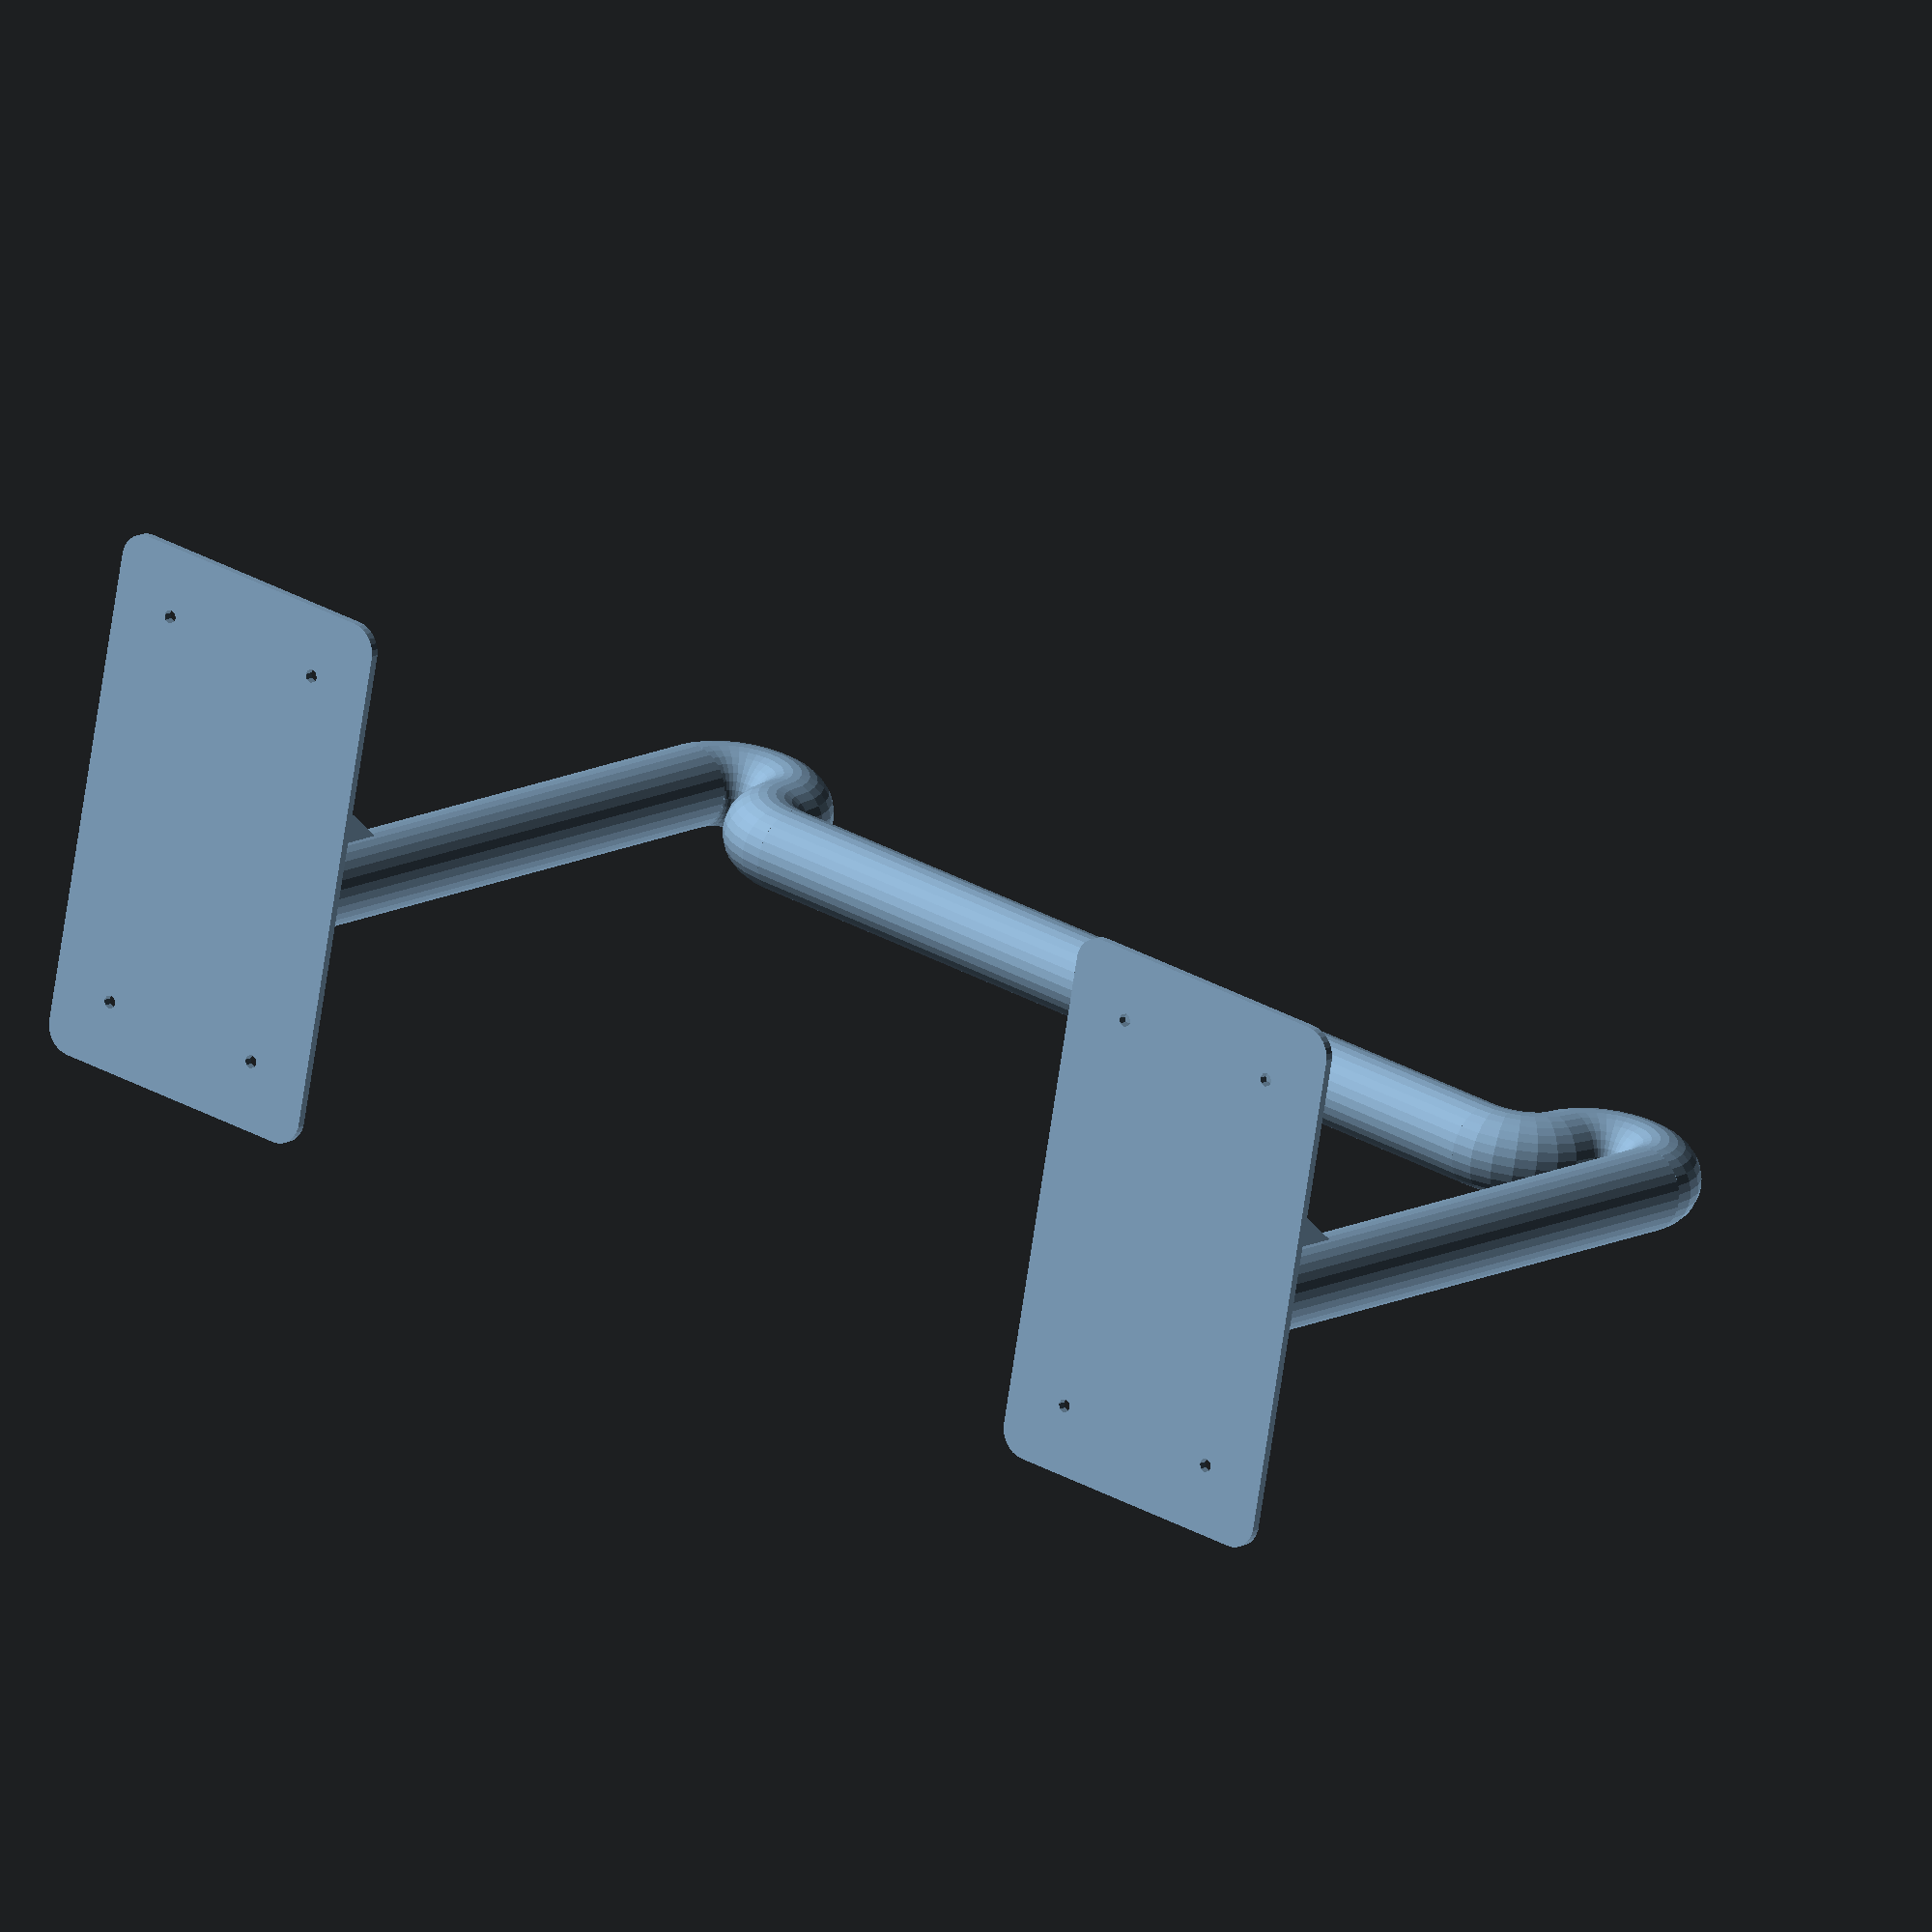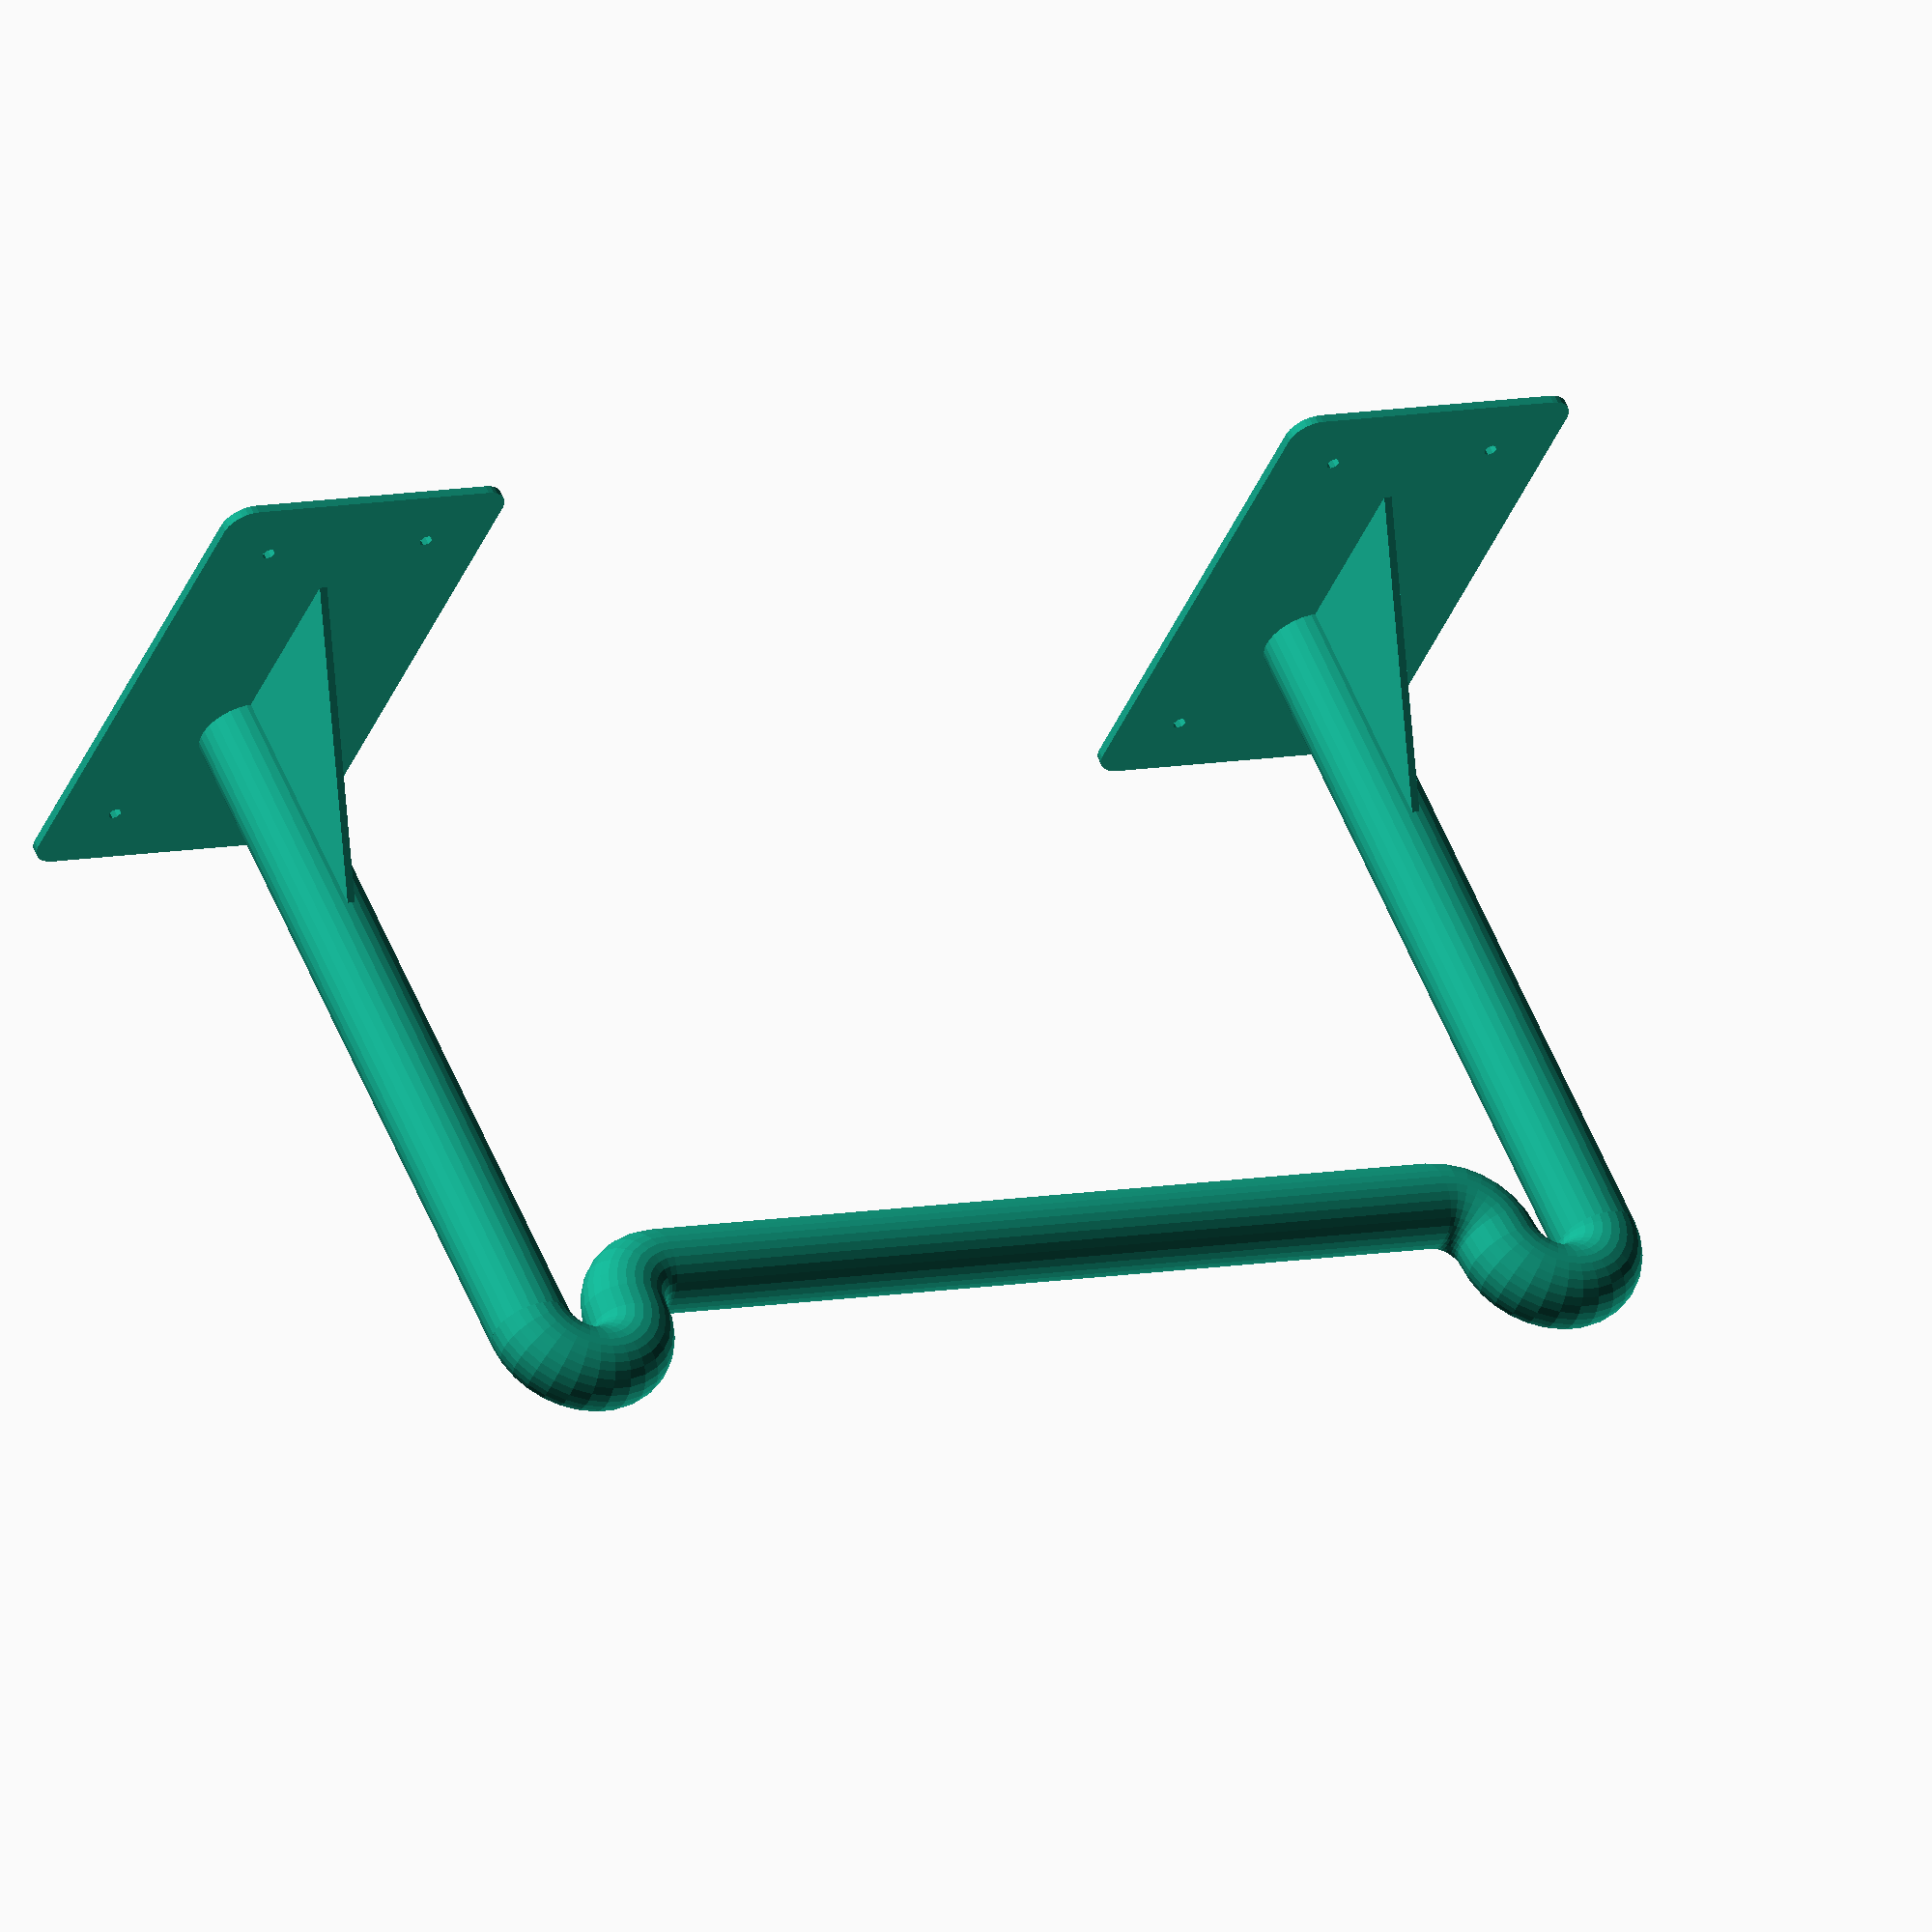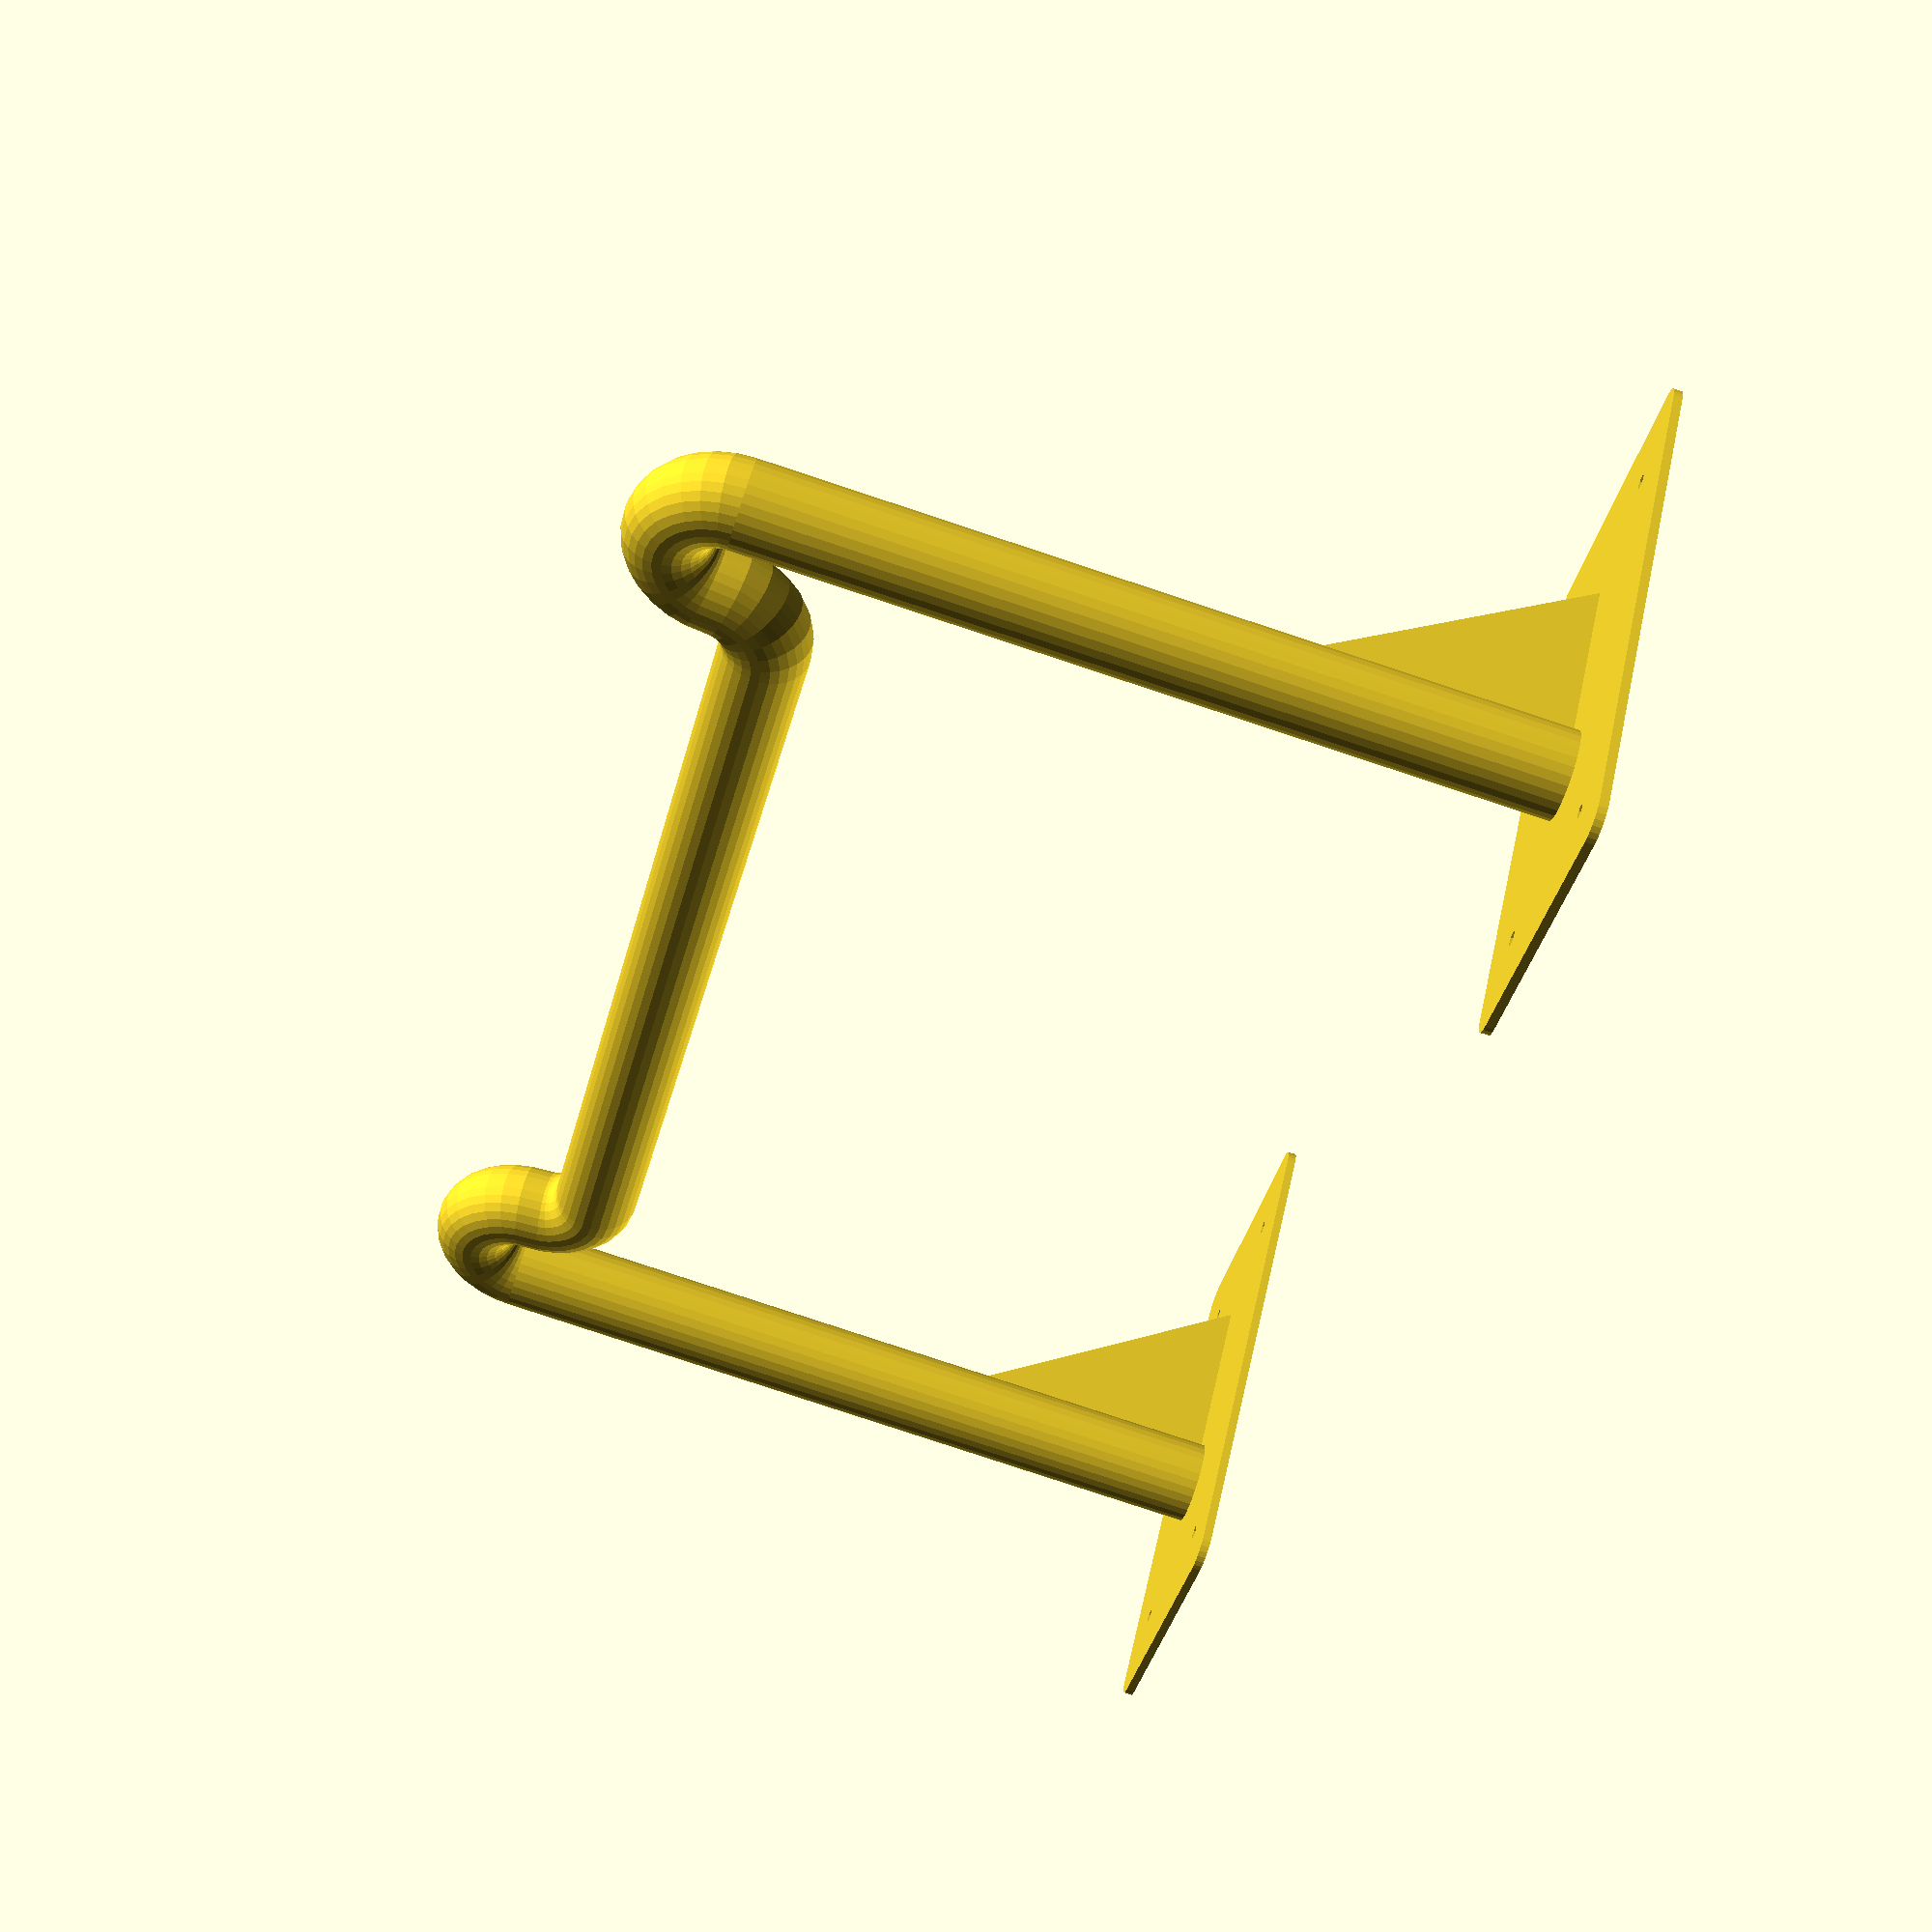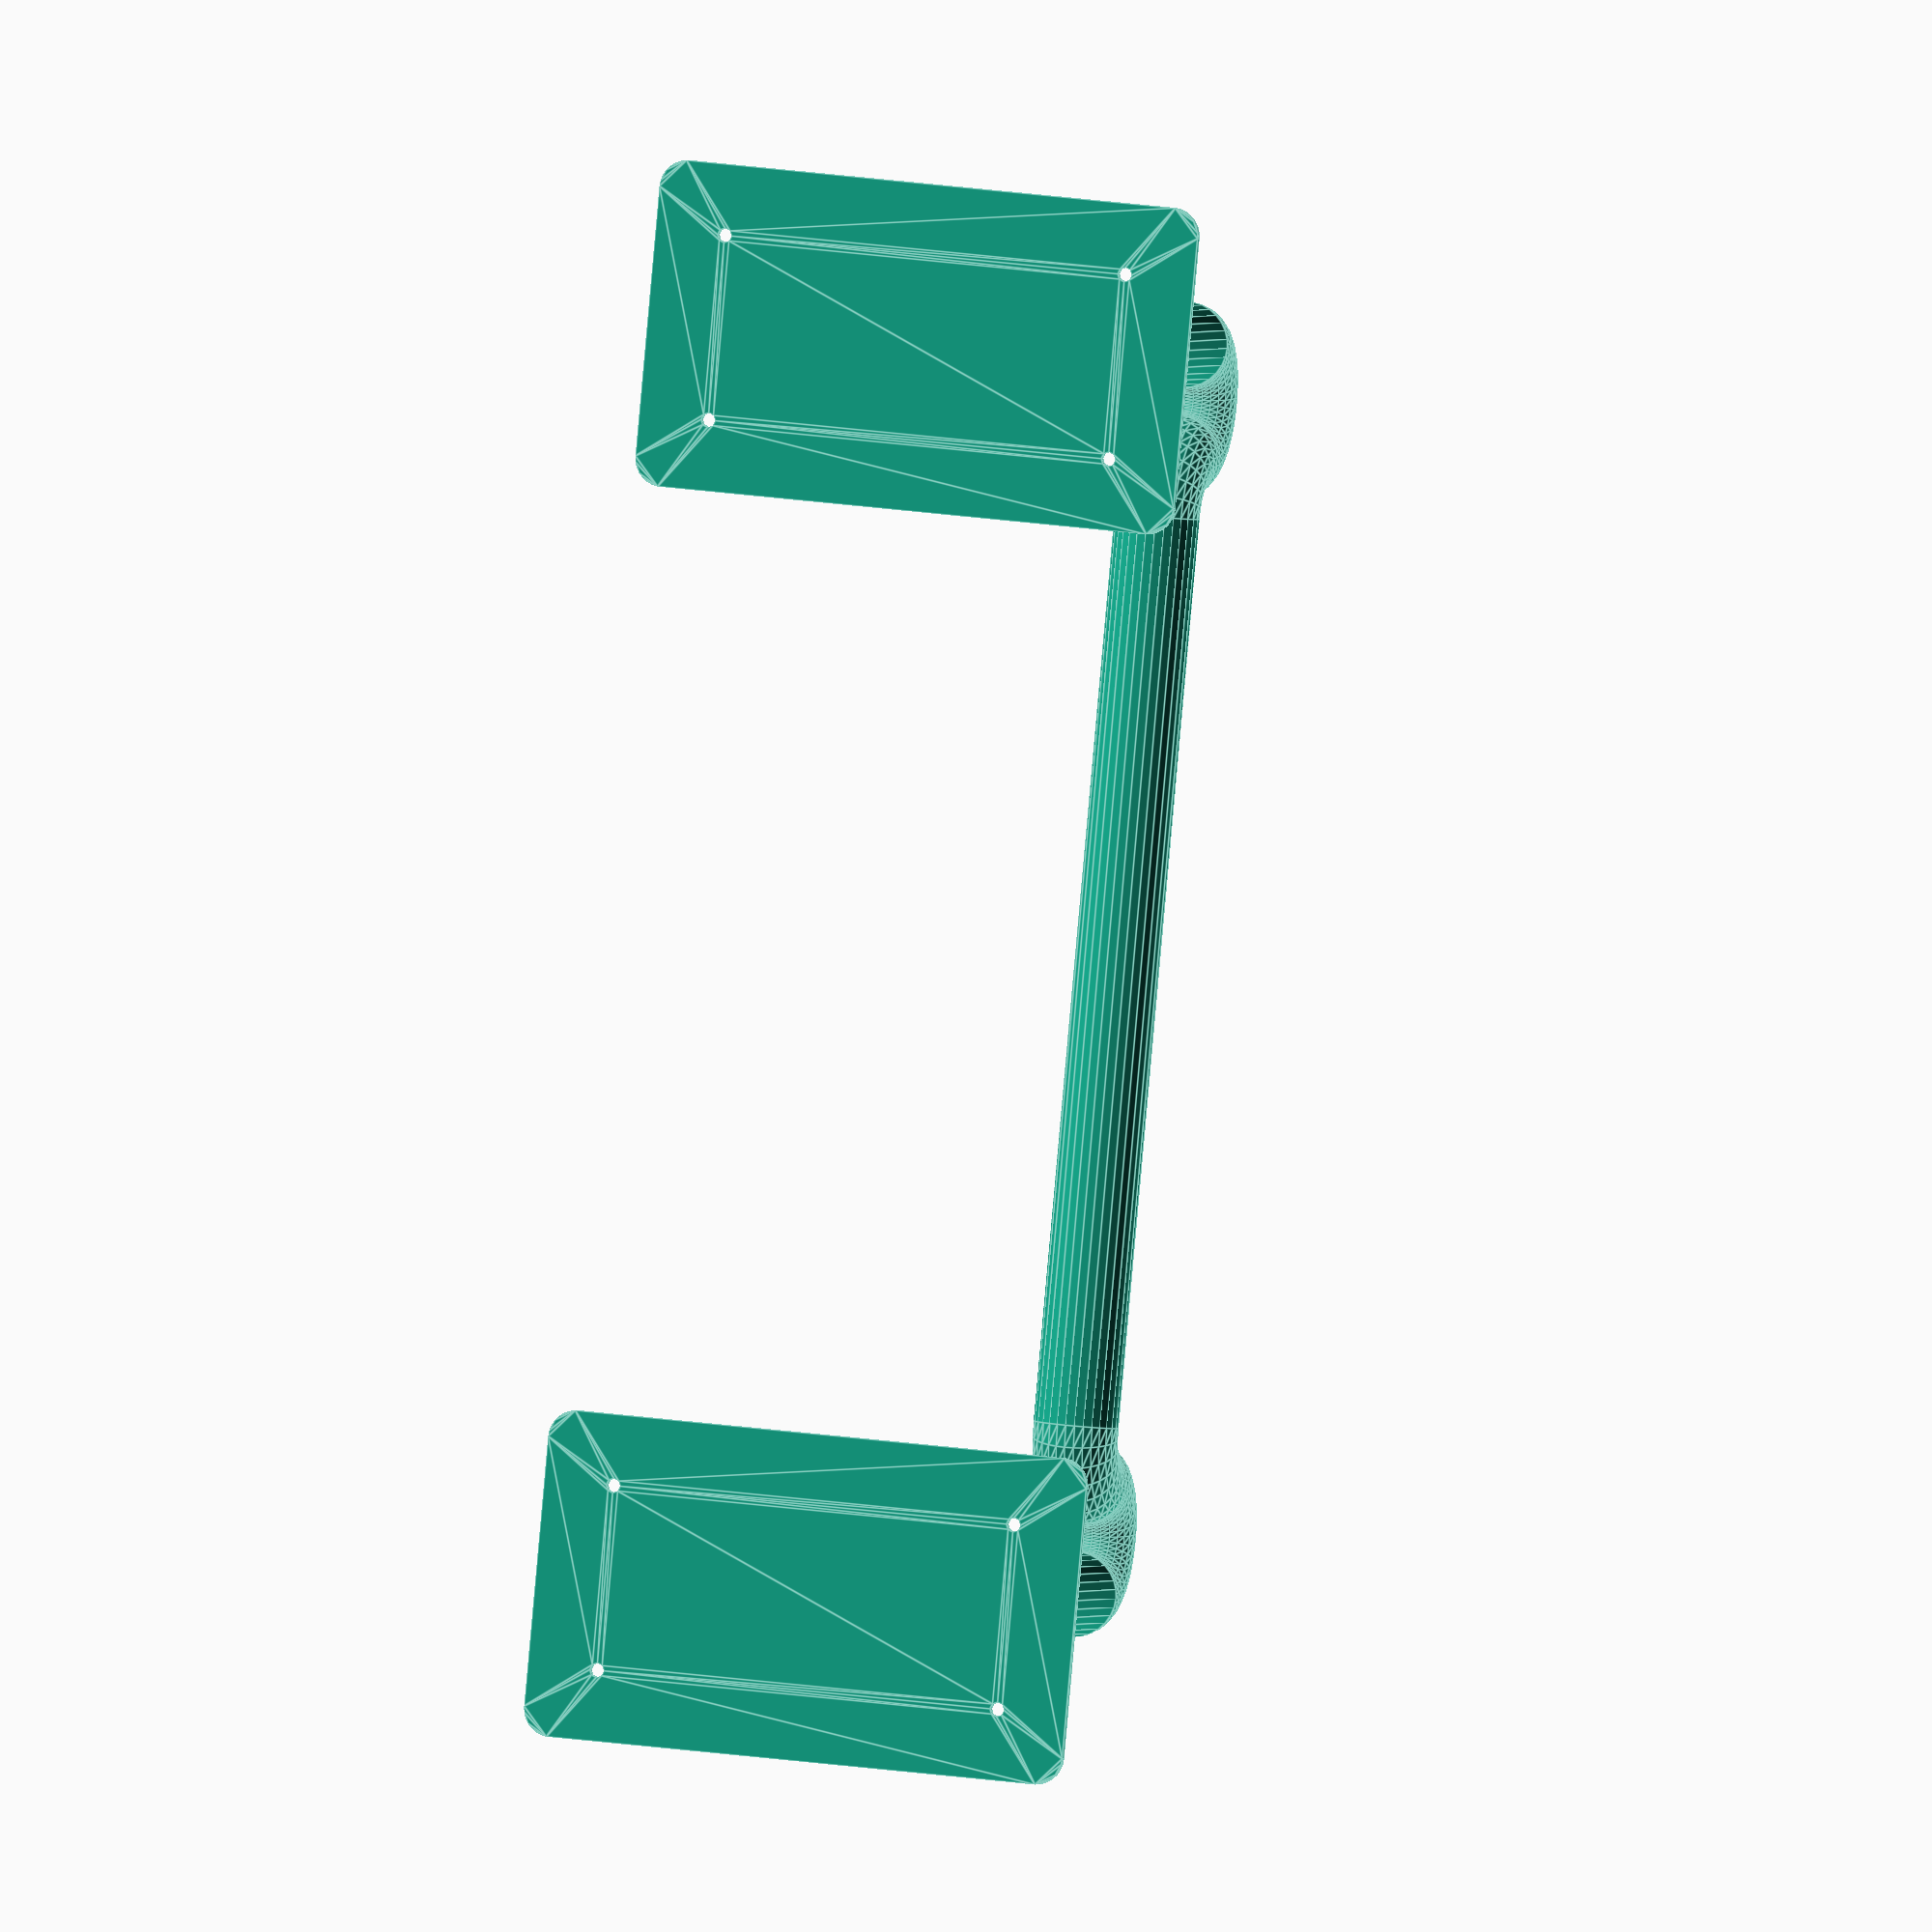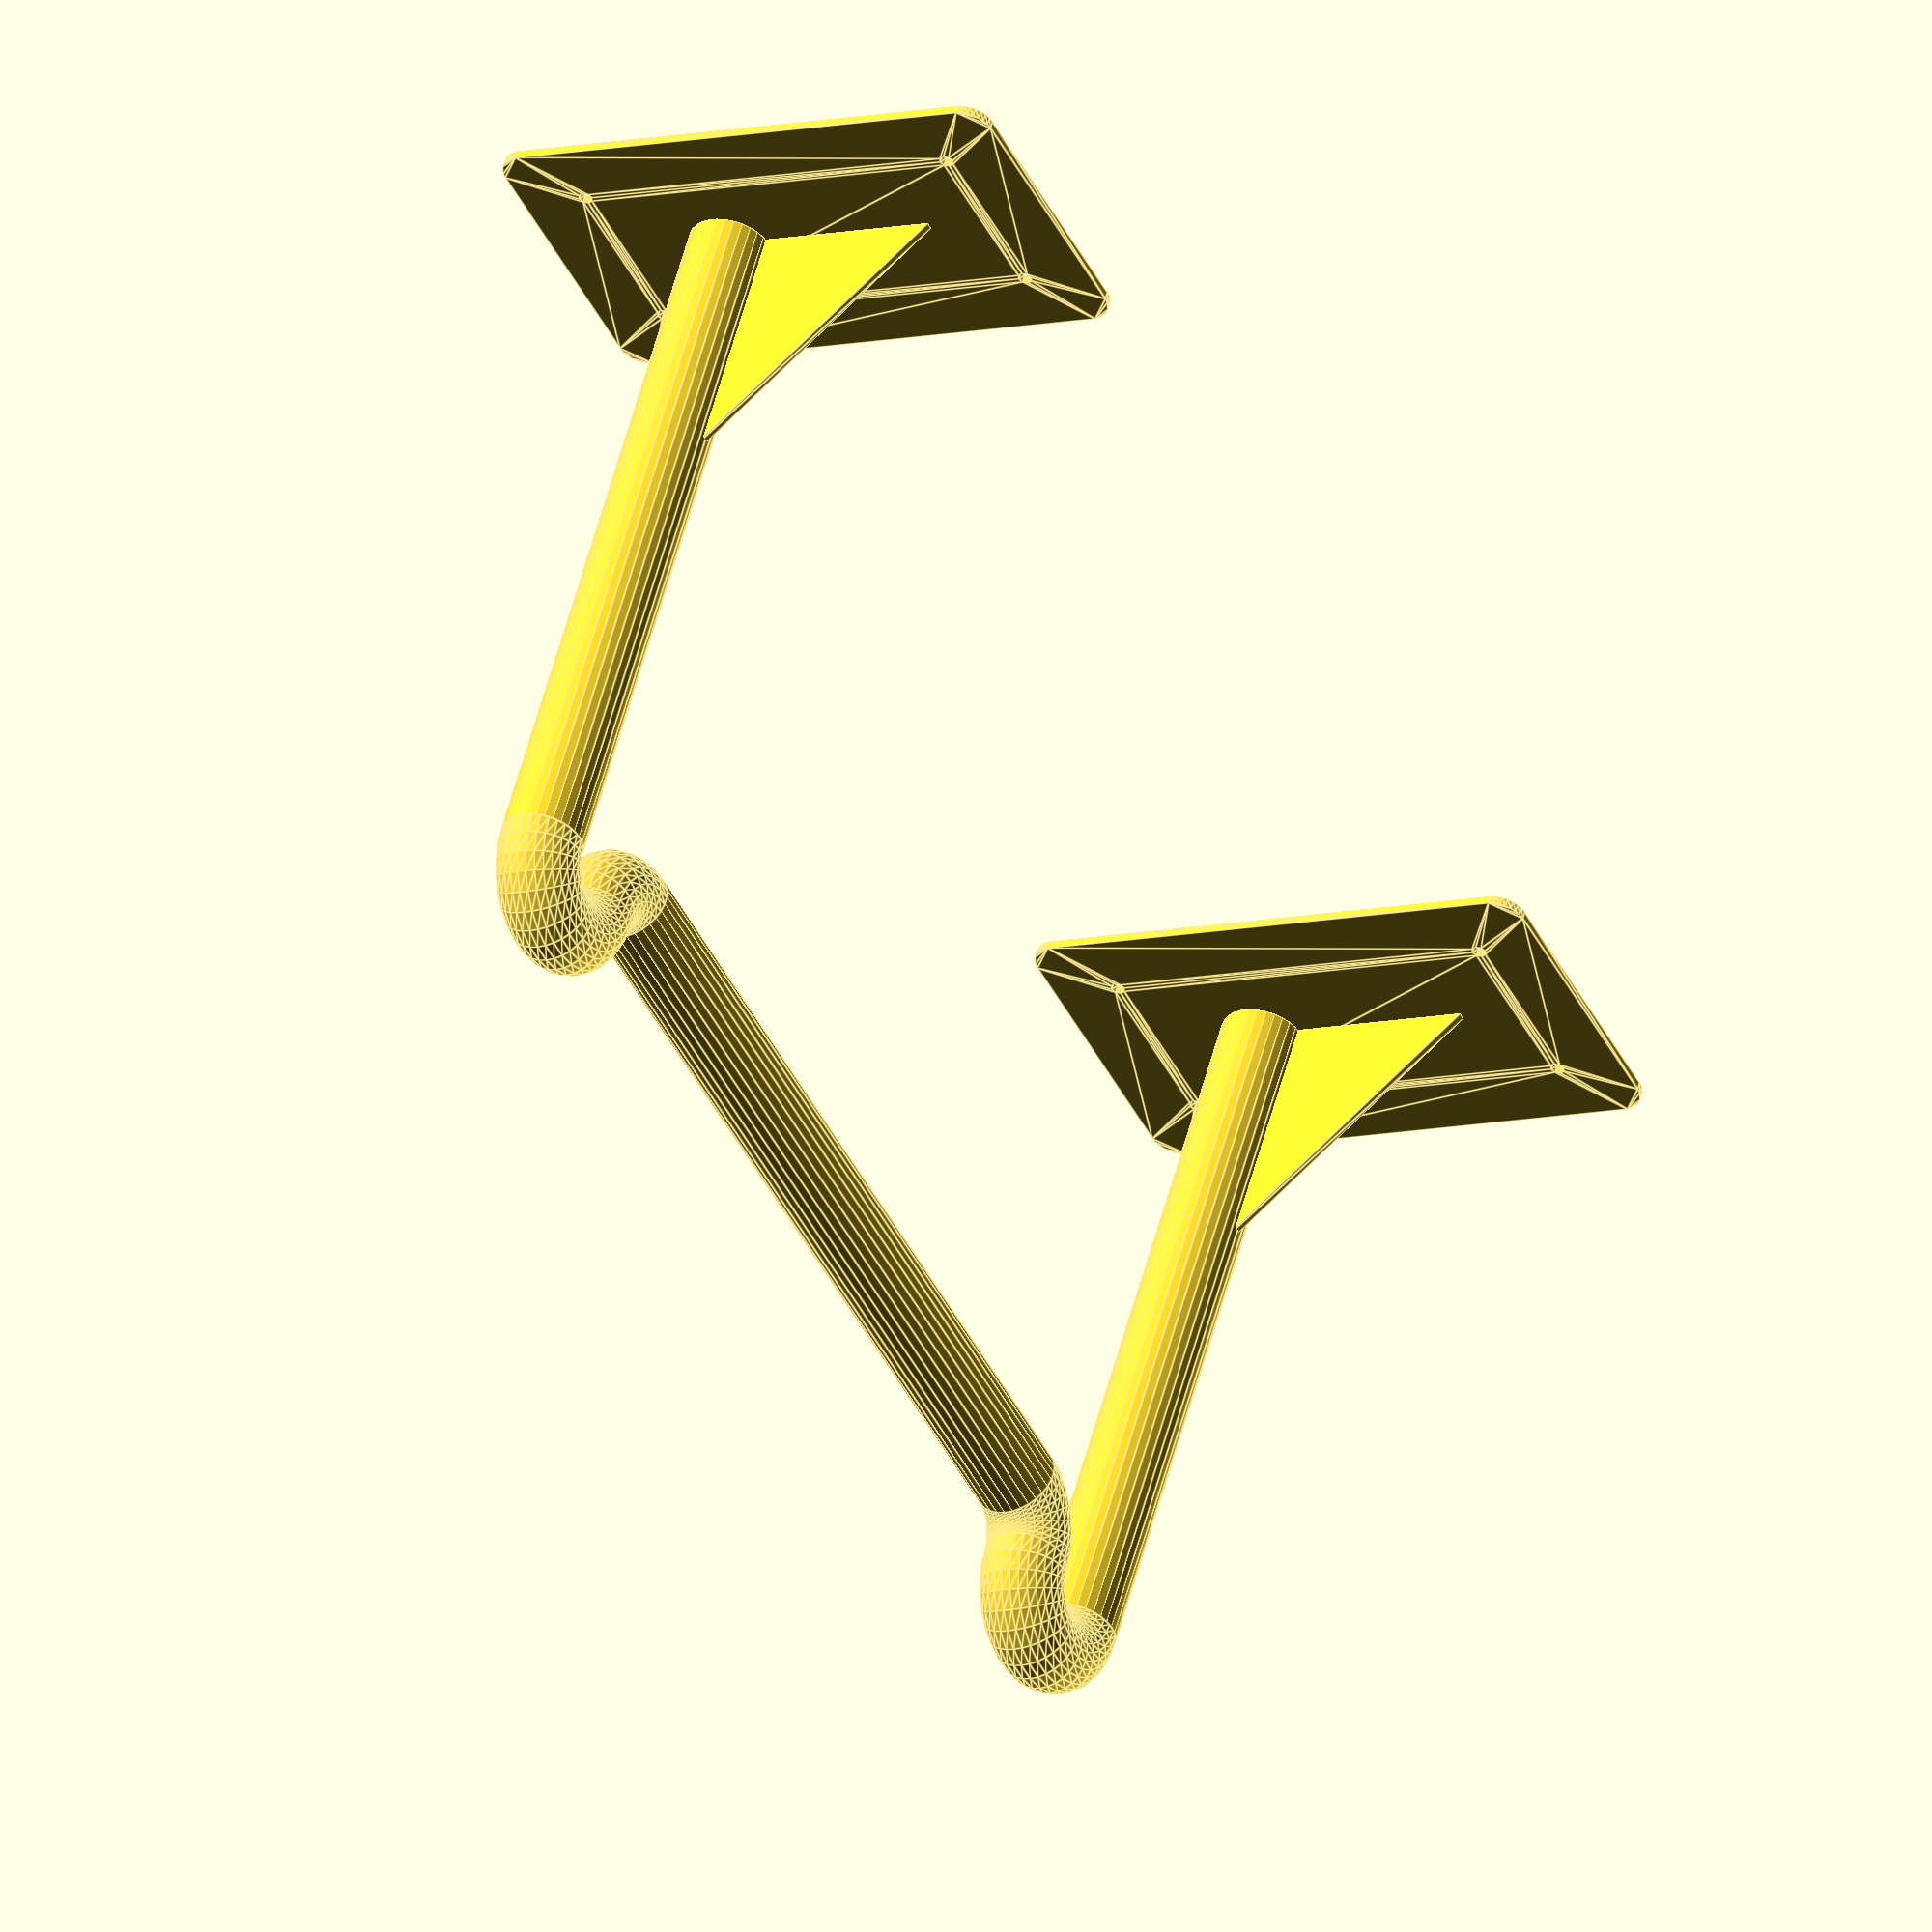
<openscad>
eps = 0.01;
piperadius = 15;
baseplate_x = 175;
baseplate_y = 95;
section_depth = 110;
screwhole_offset = 15;
screwhole_radius = 2.5;
platethickness = 3;
section_depth_top = 100;
increment_delta=5;
//   35   - 0 
// bottom - top
increment=34;
section=section_depth_top+(increment_delta*increment);
echo(section);
translate([170,0,300])
ladder_section(section);
//ladder_section(270);
module ladder_section(section_depth){
    // ladder arm right
    translate([0, -230, 0])
       rotate([0, 90, 0]) cylinder(r=piperadius, h=section_depth);

    // curve right
    translate([eps, -210, 0])
    rotate([0,0,90])
       rotate_extrude(angle=180, convexity=10)
           translate([20, 0]) circle(piperadius);     
    translate([0,-170,0]) rotate([0,0,90])
    rotate_extrude(angle=90, convexity=10)
       translate([-20, 0,0]) circle(piperadius);

    // ladder midsection   
    translate([20, 150, 0])
       rotate([90, 0, 0]) cylinder(r=piperadius, h=320);

    //curve left
    translate([eps, 190, 0])
    rotate([0,0,90])
       rotate_extrude(angle=180, convexity=10)
           translate([20, 0]) circle(piperadius);
    translate([0,150,0]) rotate([0,0,0])
    rotate_extrude(angle=90, convexity=10)
       translate([20, 0]) circle(piperadius);

    // ladder arm left
    translate([0, 210, 0])
       rotate([0, 90, 0]) cylinder(r=piperadius, h=section_depth);

    // base plate left       
    translate([section_depth,210,-30]) rotate([0,90,0]) baseplate();

    // base plate right
    translate([section_depth,-230,-30]) rotate([0,90,0])
        baseplate();


    points = [[0,0], [80,0], [0,110]];
    translate([section_depth,210-platethickness/2,0]) rotate([90,90,180]) 
    linear_extrude(height=platethickness){
    polygon(points=points);
    }

    translate([section_depth,-230-platethickness/2,0]) rotate([90,90,180]) 
    linear_extrude(height=platethickness){
    polygon(points=points);
    }


    module baseplate(){
    linear_extrude(height=platethickness){
        difference(){
                roundedplate();
                translate([baseplate_x/2-screwhole_offset,baseplate_y/2-screwhole_offset,0]) circle(screwhole_radius);
                translate([baseplate_x/2-screwhole_offset,-
                baseplate_y/2+screwhole_offset,0]) circle(screwhole_radius);
                translate([-baseplate_x/2+screwhole_offset,baseplate_y/2-screwhole_offset,0]) circle(screwhole_radius);
                translate([-baseplate_x/2+screwhole_offset,-baseplate_y/2+screwhole_offset,0]) circle(screwhole_radius);
            }
        }
    }

    module roundedplate(){
    minkowski()
    {
        square([baseplate_x,baseplate_y],center=true);
        circle(r = 10);
    }
    }
}
</openscad>
<views>
elev=70.3 azim=50.2 roll=171.6 proj=o view=wireframe
elev=42.5 azim=294.1 roll=158.2 proj=o view=wireframe
elev=129.9 azim=193.5 roll=167.6 proj=p view=solid
elev=158.2 azim=20.3 roll=255.2 proj=o view=edges
elev=10.5 azim=240.0 roll=119.3 proj=o view=edges
</views>
